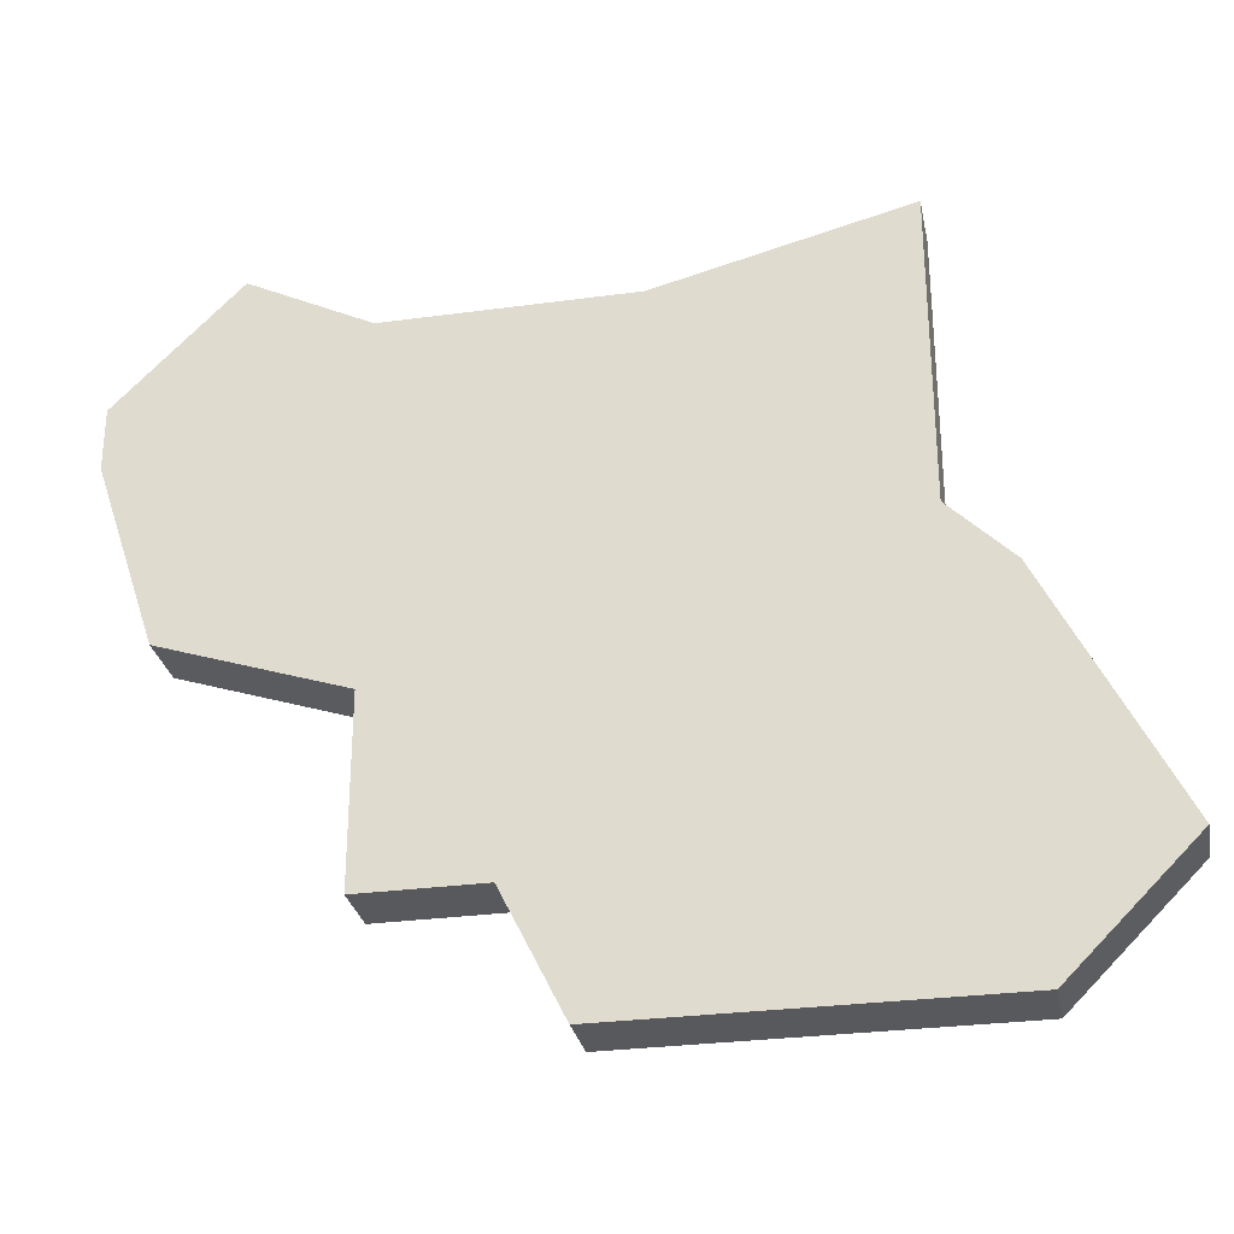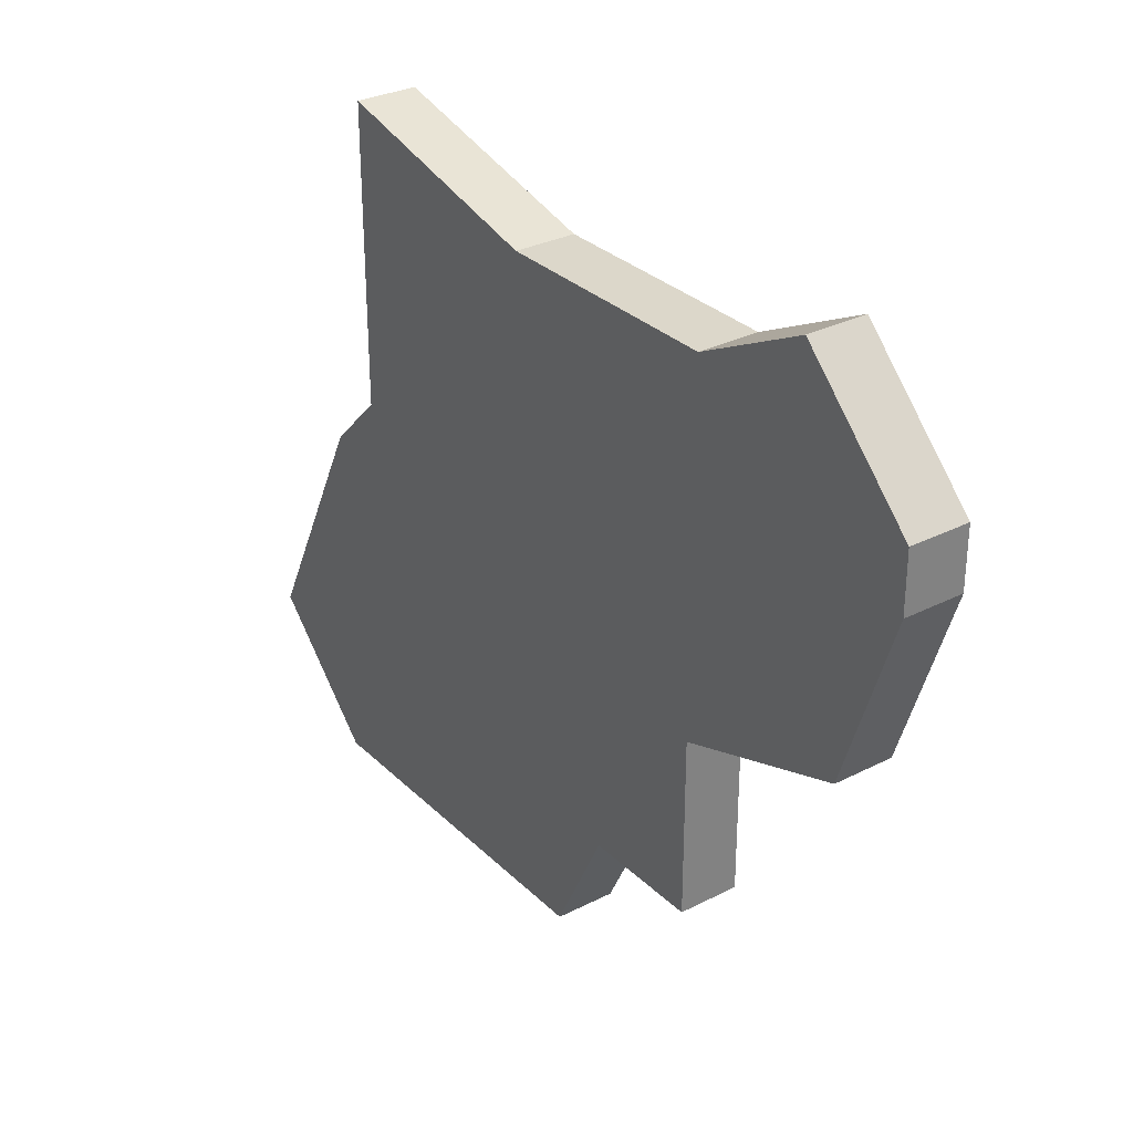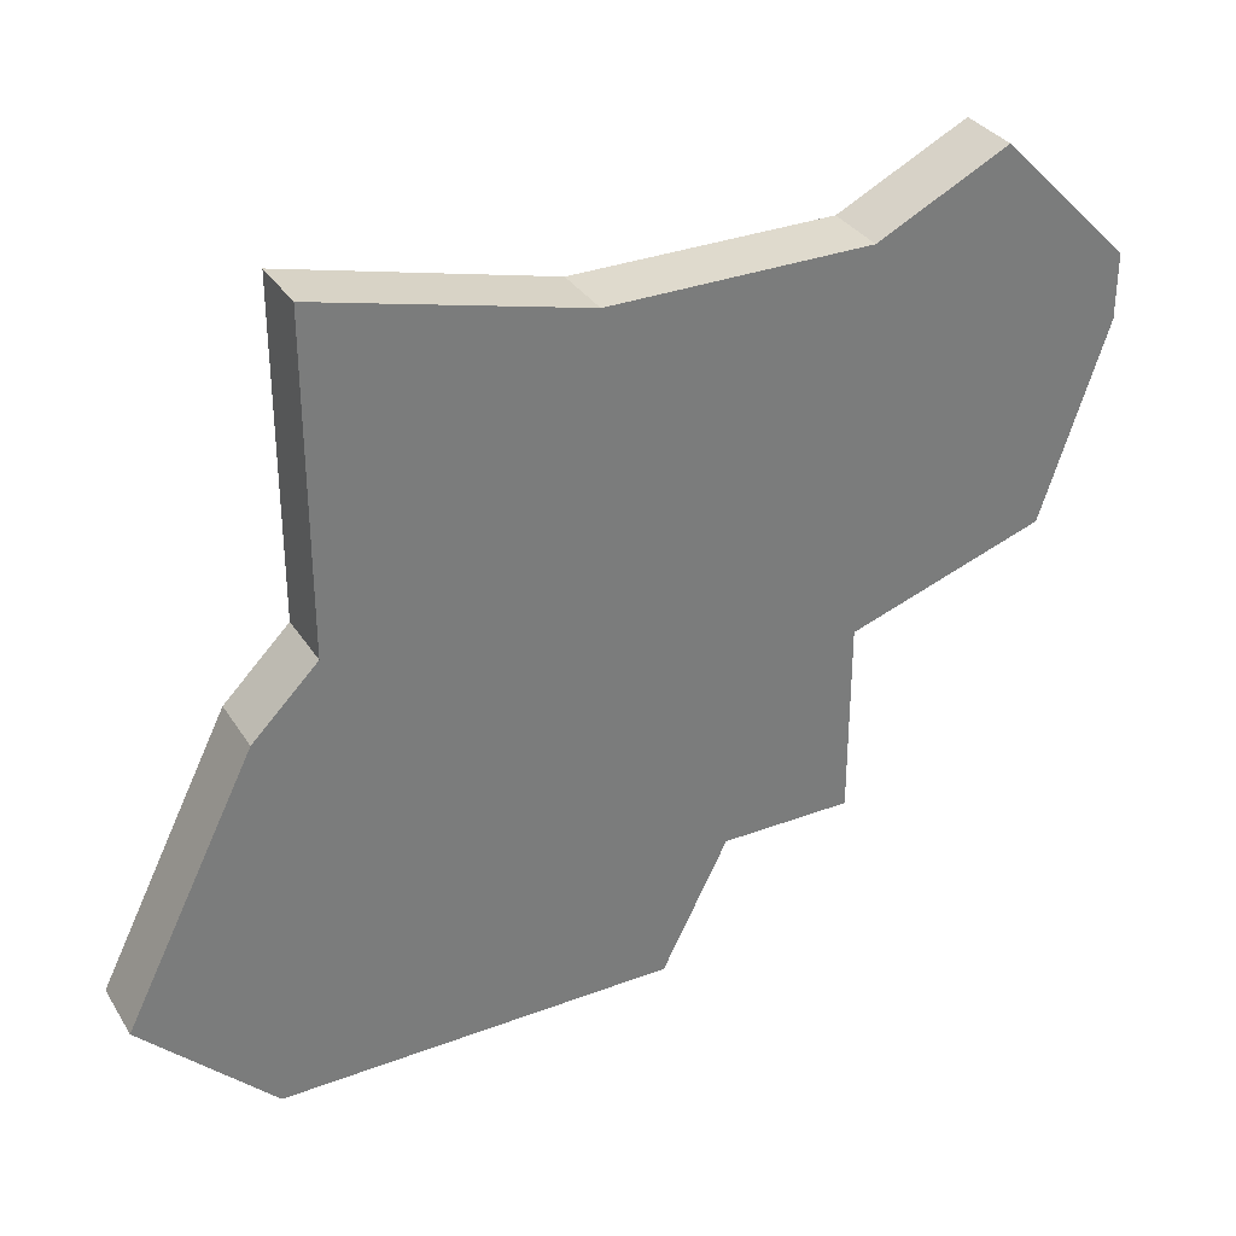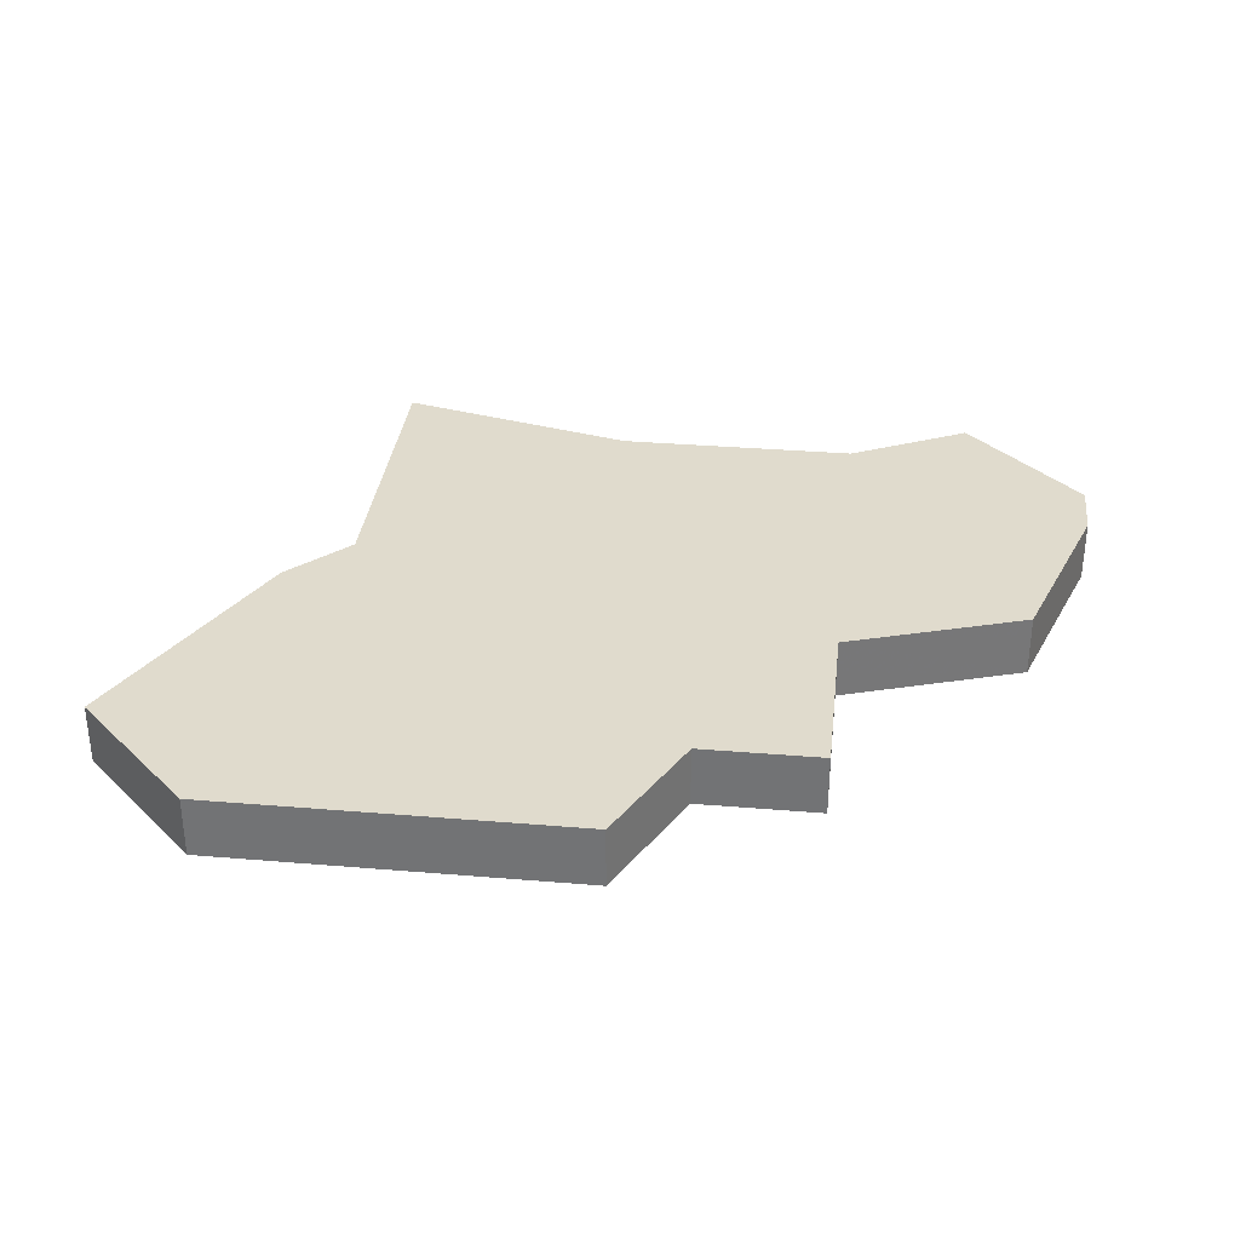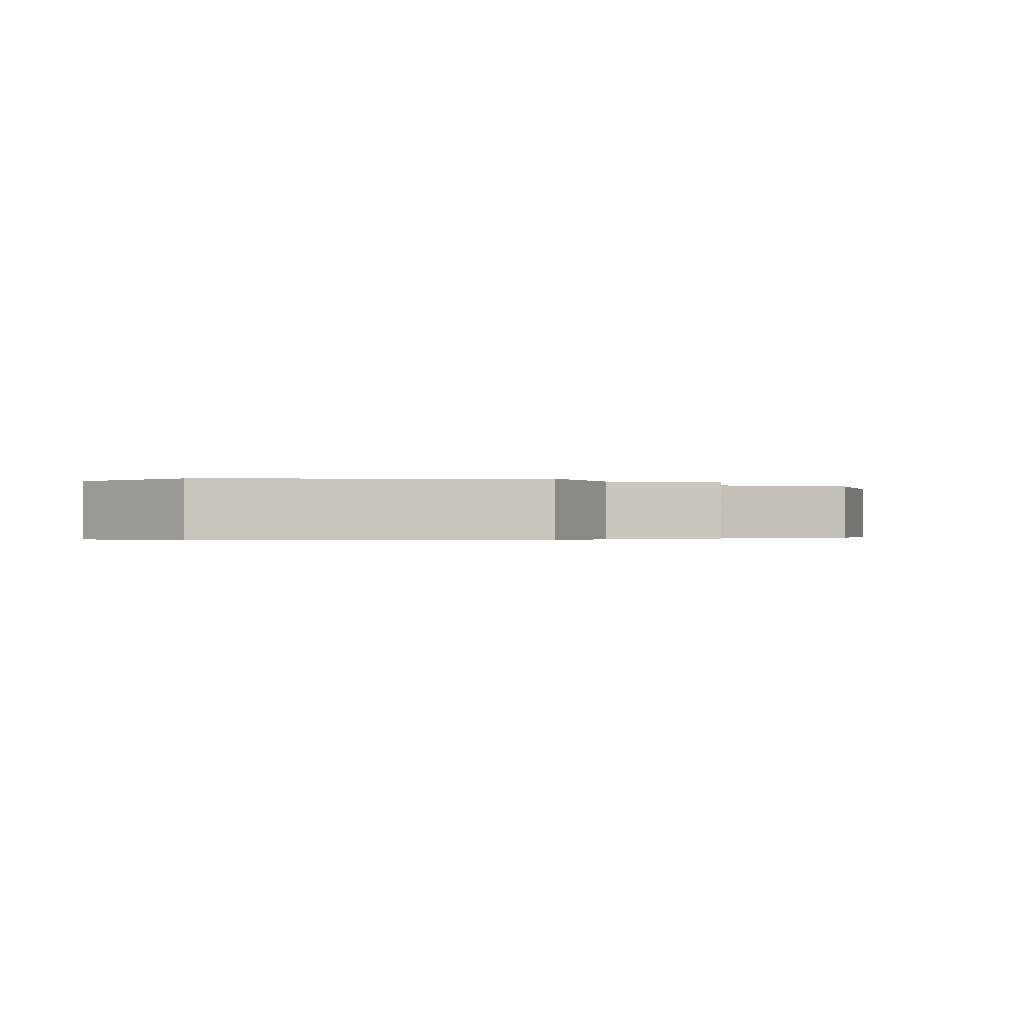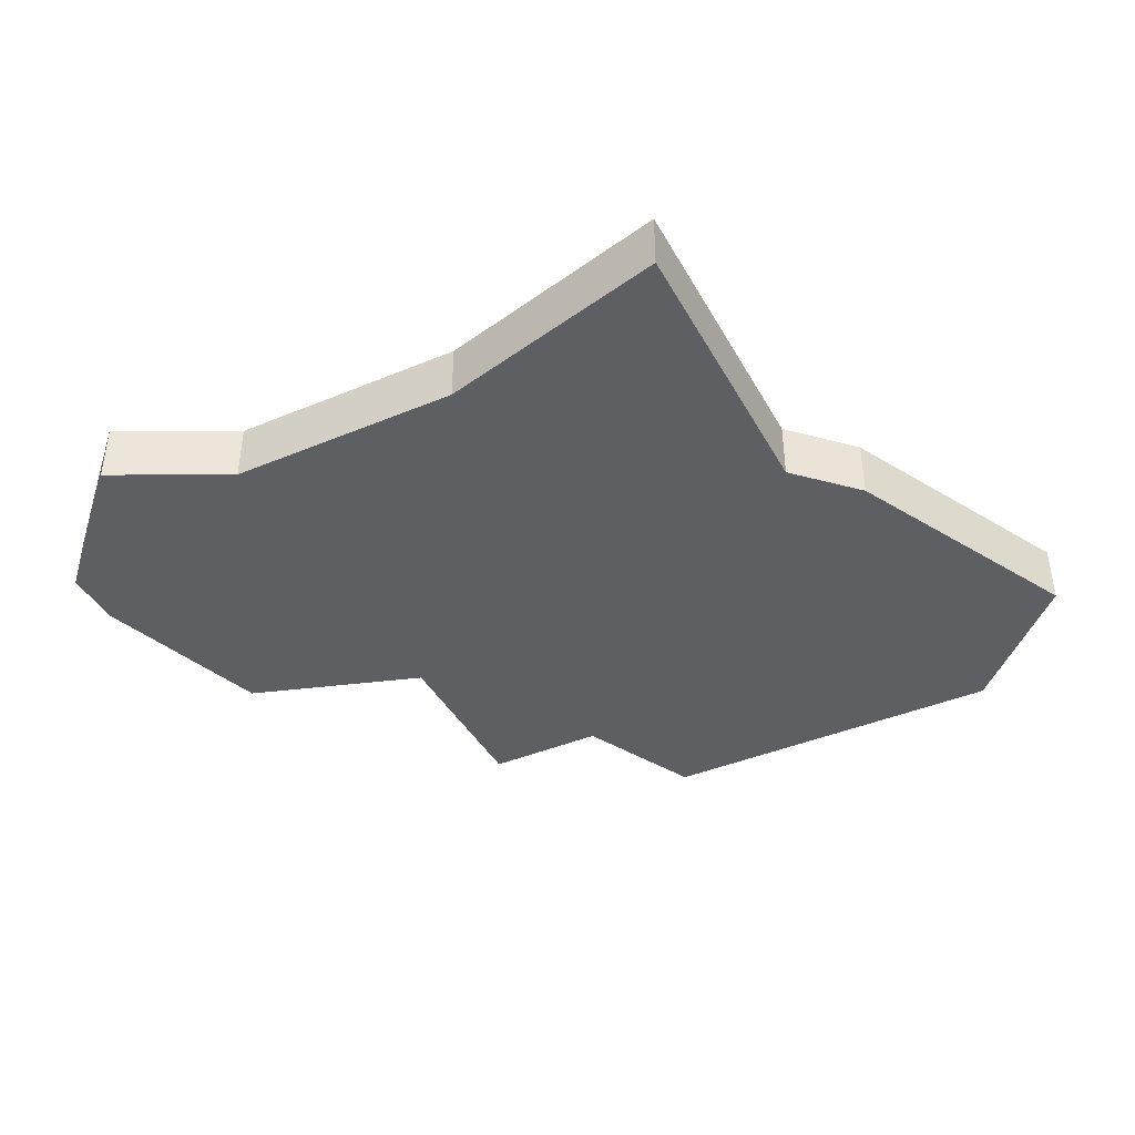
<metadata>
{"format":"obj","ext":"obj","renderer":"f3d","projection":"perspective","resolution":1024,"background":"white","views":[{"elev":-29.1,"azim":-168.6,"up":"+Y"},{"elev":30.5,"azim":53.6,"up":"+Y"},{"elev":32.9,"azim":-27.5,"up":"+Y"},{"elev":33.2,"azim":6.6,"up":"+Z"},{"elev":-0.4,"azim":-1.9,"up":"+Z"},{"elev":-41.2,"azim":-153.1,"up":"+Z"}]}
</metadata>
<code>
v 4486 -1503 0
v 4484 -1507 0
v 4486 -1509 0
v 4492 -1509 0
v 4493 -1507 0
v 4495 -1507 0
v 4495 -1504 0
v 4498 -1503 0
v 4499 -1500 0
v 4499 -1499 0
v 4497 -1497 0
v 4495 -1498 0
v 4491 -1498 0
v 4487 -1497 0
v 4487 -1502 0
v 4486 -1503 1
v 4484 -1507 1
v 4486 -1509 1
v 4492 -1509 1
v 4493 -1507 1
v 4495 -1507 1
v 4495 -1504 1
v 4498 -1503 1
v 4499 -1500 1
v 4499 -1499 1
v 4497 -1497 1
v 4495 -1498 1
v 4491 -1498 1
v 4487 -1497 1
v 4487 -1502 1
f 2 1 15
f 4 3 2
f 7 6 5
f 9 8 7
f 11 10 9
f 15 14 13
f 4 2 15
f 11 9 7
f 15 13 12
f 5 4 15
f 11 7 5
f 5 15 12
f 12 11 5
f 30 16 17
f 17 18 19
f 20 21 22
f 22 23 24
f 24 25 26
f 28 29 30
f 30 17 19
f 22 24 26
f 27 28 30
f 30 19 20
f 20 22 26
f 27 30 20
f 20 26 27
f 17 16 2
f 2 16 1
f 18 17 3
f 3 17 2
f 19 18 4
f 4 18 3
f 20 19 5
f 5 19 4
f 21 20 6
f 6 20 5
f 22 21 7
f 7 21 6
f 23 22 8
f 8 22 7
f 24 23 9
f 9 23 8
f 25 24 10
f 10 24 9
f 26 25 11
f 11 25 10
f 27 26 12
f 12 26 11
f 28 27 13
f 13 27 12
f 29 28 14
f 14 28 13
f 16 30 1
f 1 30 15
f 30 29 15
f 15 29 14

</code>
